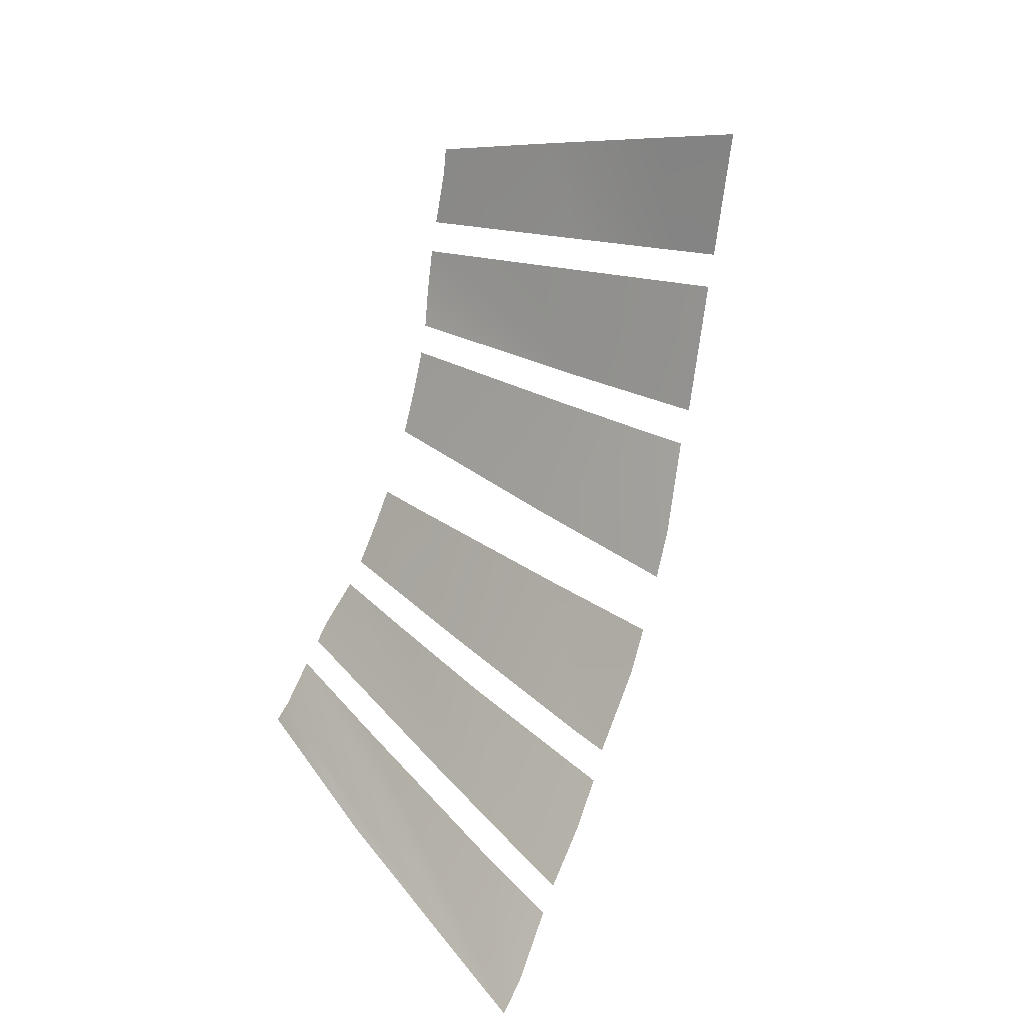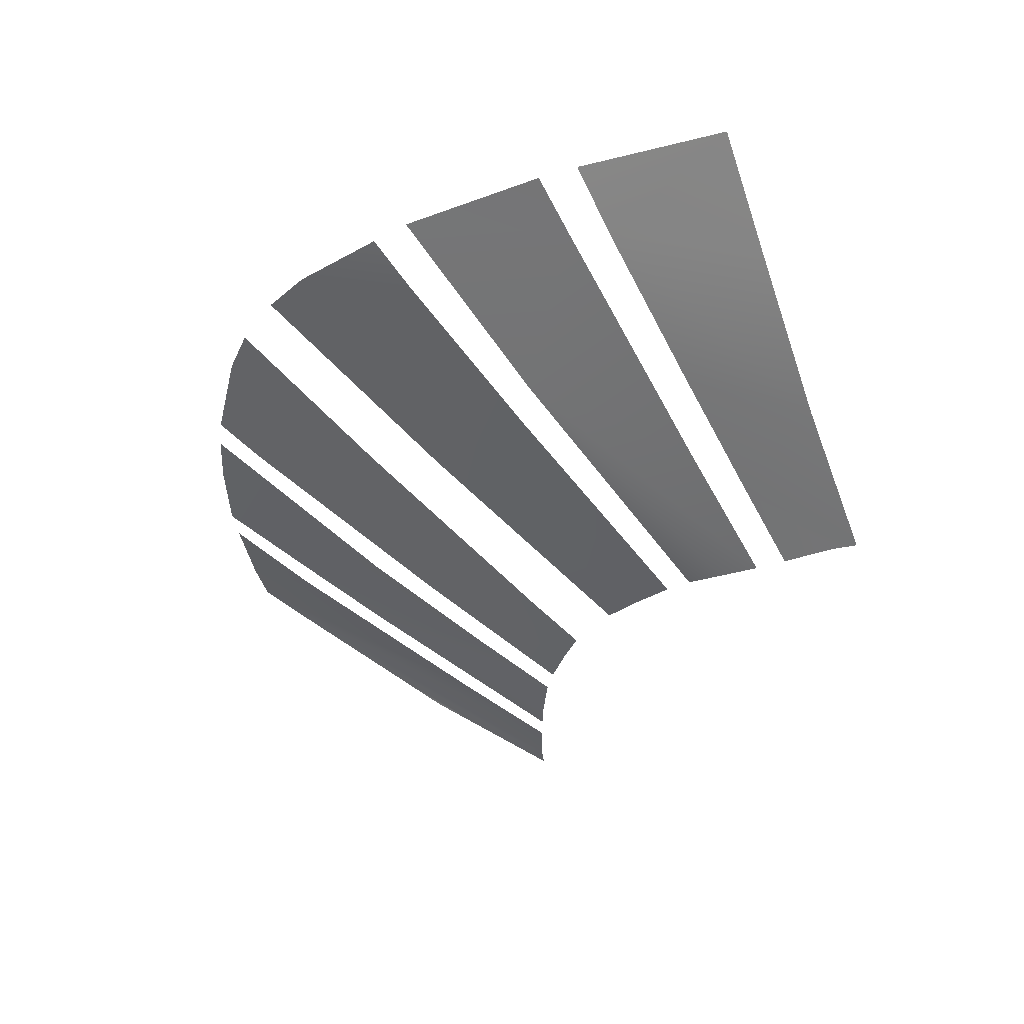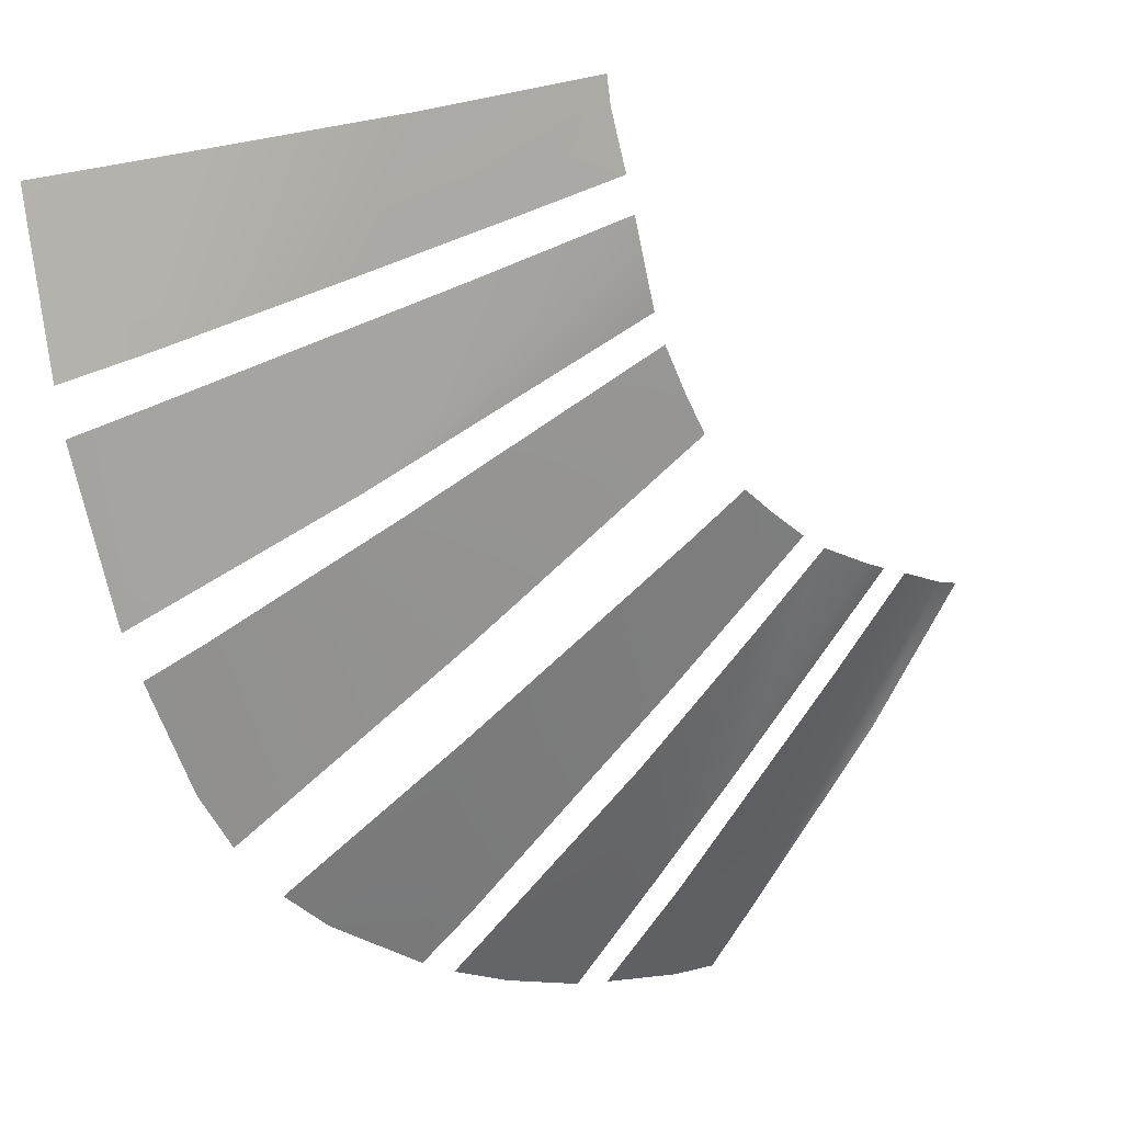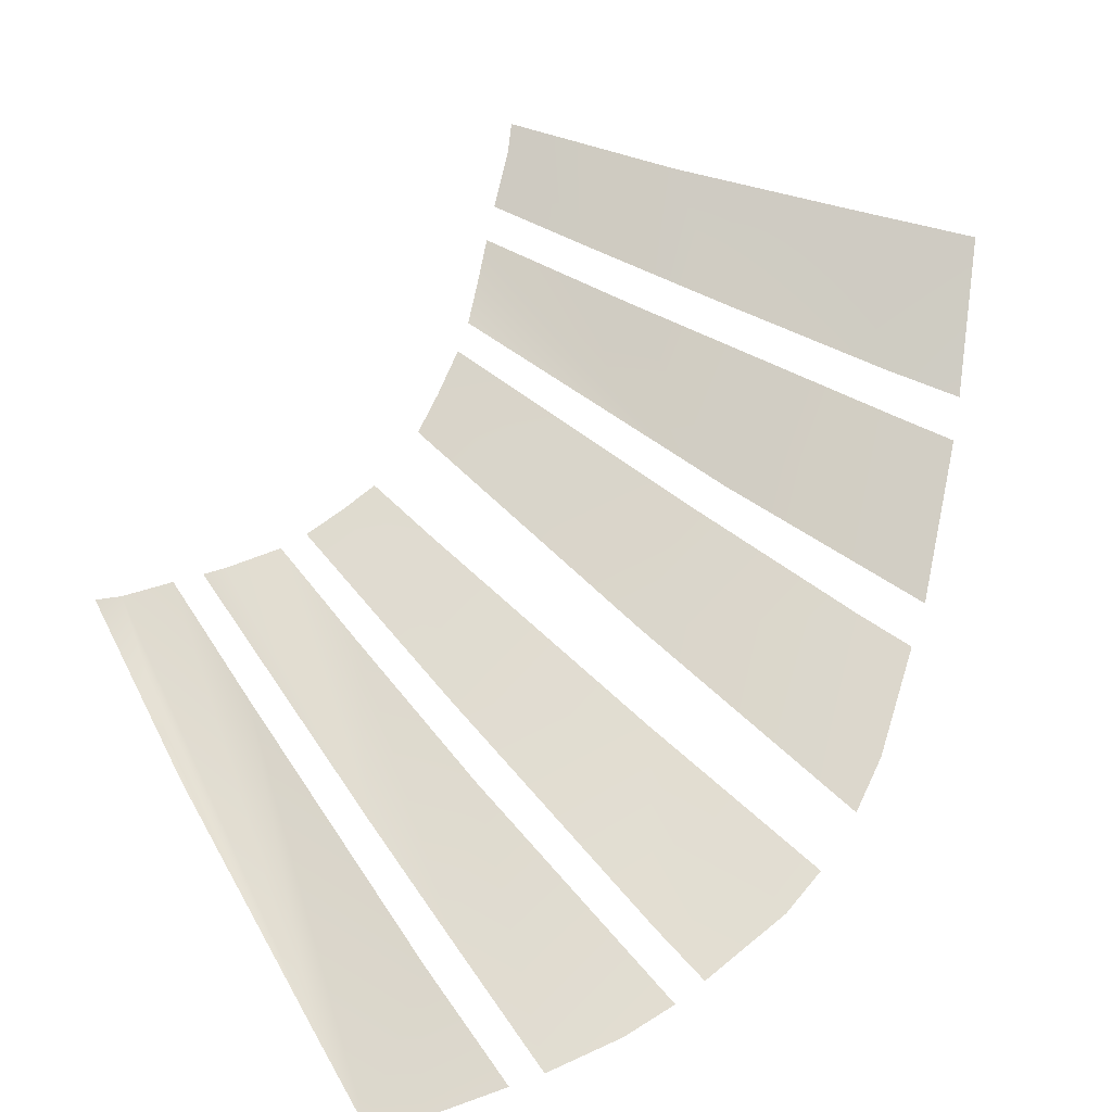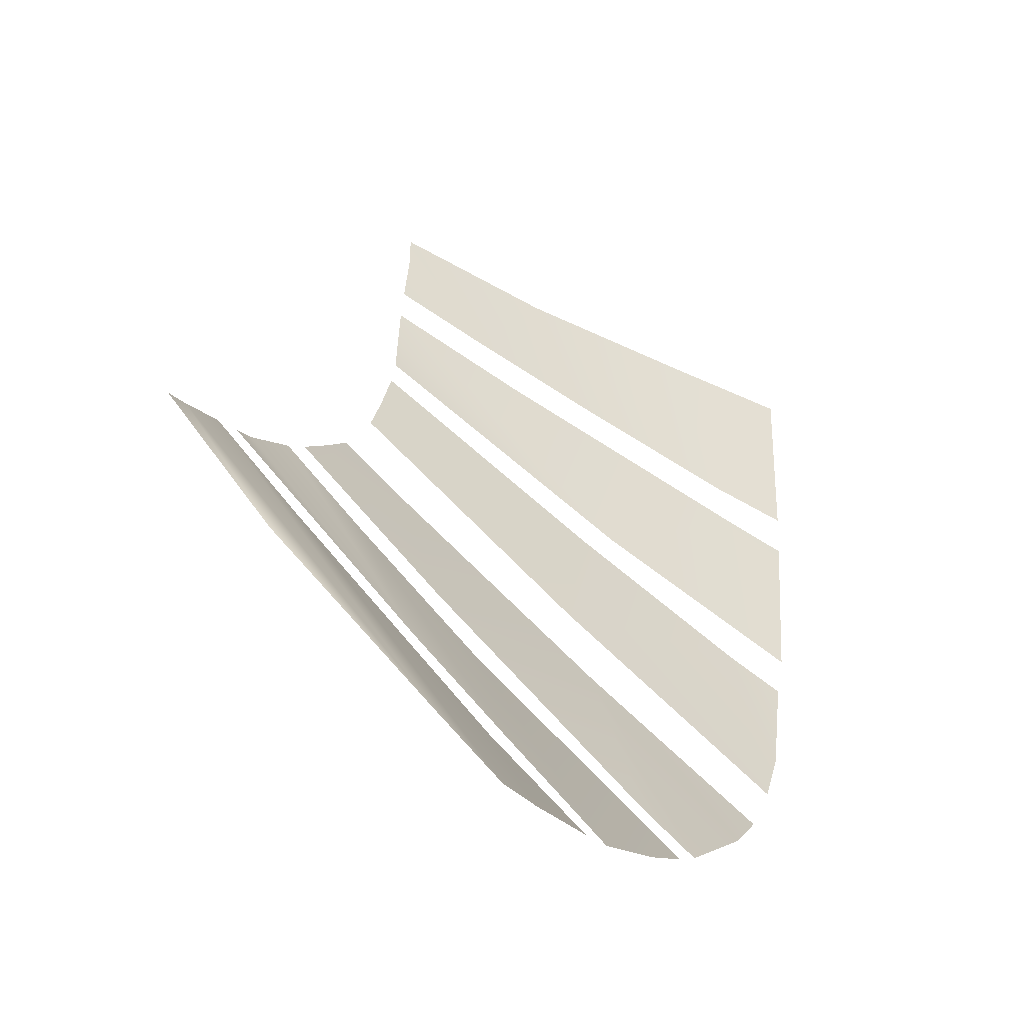
<metadata>
{"format":"obj","ext":"obj","renderer":"f3d","projection":"perspective","resolution":1024,"background":"white","views":[{"elev":-43.7,"azim":171.2,"up":"+Z"},{"elev":75.5,"azim":83.6,"up":"+Z"},{"elev":-9.0,"azim":24.0,"up":"+Y"},{"elev":12.4,"azim":-157.2,"up":"+Y"},{"elev":-15.5,"azim":-173.9,"up":"+Y"}]}
</metadata>
<code>
v 0.2458 -6.19 28.91
v 0.1703 -6.309 28.74
v 0.1238 -6.321 28.89
v 0.2752 -5.283 29.85
v 0.1926 -5.473 29.83
v -0.01954 -5.578 29.96
v -0.1193 -5.622 30.02
v -0.1123 -5.393 30.11
v -0.04003 -5.643 29.94
v 0.1438 -5.726 29.73
v -0.1193 -5.903 29.86
v 0.4694 -5.518 29.51
v 0.4761 -5.572 29.46
v 0.1829 -5.744 29.67
v 0.5053 -5.884 28.95
v 0.2013 -6.294 28.66
v 0.2831 -6.202 28.69
v 0.4329 -5.748 29.34
v 0.3531 -5.934 29.22
v 0.1561 -6.01 29.45
v 0.6169 -5.748 28.97
v 0.4701 -5.214 29.7
v 0.3607 -5.386 29.72
v -0.1197 -5.683 29.99
v 0.6415 -5.751 28.88
v 0.5063 -5.948 28.79
v 0.2978 -5.468 29.73
v 0.6558 -5.748 28.84
v 0.2943 -6.033 29.18
v 0.05365 -6.321 29.1
v 0.02207 -6.31 29.2
v 0.468 -5.252 29.68
v 0.4718 -5.373 29.62
v 0.4706 -5.432 29.58
v 0.1037 -6.325 28.96
v -0.0512 -6.252 29.44
v -0.07245 -6.215 29.52
v 0.2305 -6.182 28.97
v 0.4547 -5.851 29.15
v 0.3552 -6.04 28.99
v 0.5553 -5.734 29.14
v 0.05166 -5.348 30
v 0.484 -5.618 29.41
v 0.1974 -5.894 29.52
v 0.5905 -5.746 29.05
v 0.6018 -5.747 29.02
v 0.4679 -5.482 29.54
v 0.005559 -6.299 29.27
v 0.0732 -6.233 29.26
v -0.03943 -5.909 29.78
v 0.5046 -5.677 29.31
v 0.5202 -5.699 29.25
v 0.5404 -5.722 29.18
v 0.4708 -5.328 29.64
v -0.1063 -6.093 29.69
v -0.1126 -5.959 29.81
v -0.09299 -6.156 29.62
f 1 3 2
f 4 6 5
f 9 11 10
f 6 8 7
f 12 14 13
f 15 1 16
f 15 16 17
f 18 20 19
f 21 15 17
f 4 23 22
f 21 17 25
f 25 17 26
f 27 9 10
f 1 2 16
f 28 25 26
f 29 31 30
f 22 23 32
f 33 10 34
f 29 30 35
f 20 37 36
f 29 35 38
f 39 29 38
f 39 38 40
f 41 39 40
f 4 42 6
f 13 44 43
f 45 41 40
f 45 40 46
f 9 24 11
f 34 10 47
f 48 20 36
f 13 14 44
f 20 48 49
f 19 20 49
f 14 50 44
f 23 4 5
f 18 19 51
f 27 10 33
f 52 51 19
f 52 19 53
f 32 23 54
f 42 8 6
f 50 56 55
f 50 55 57
f 50 57 44

</code>
